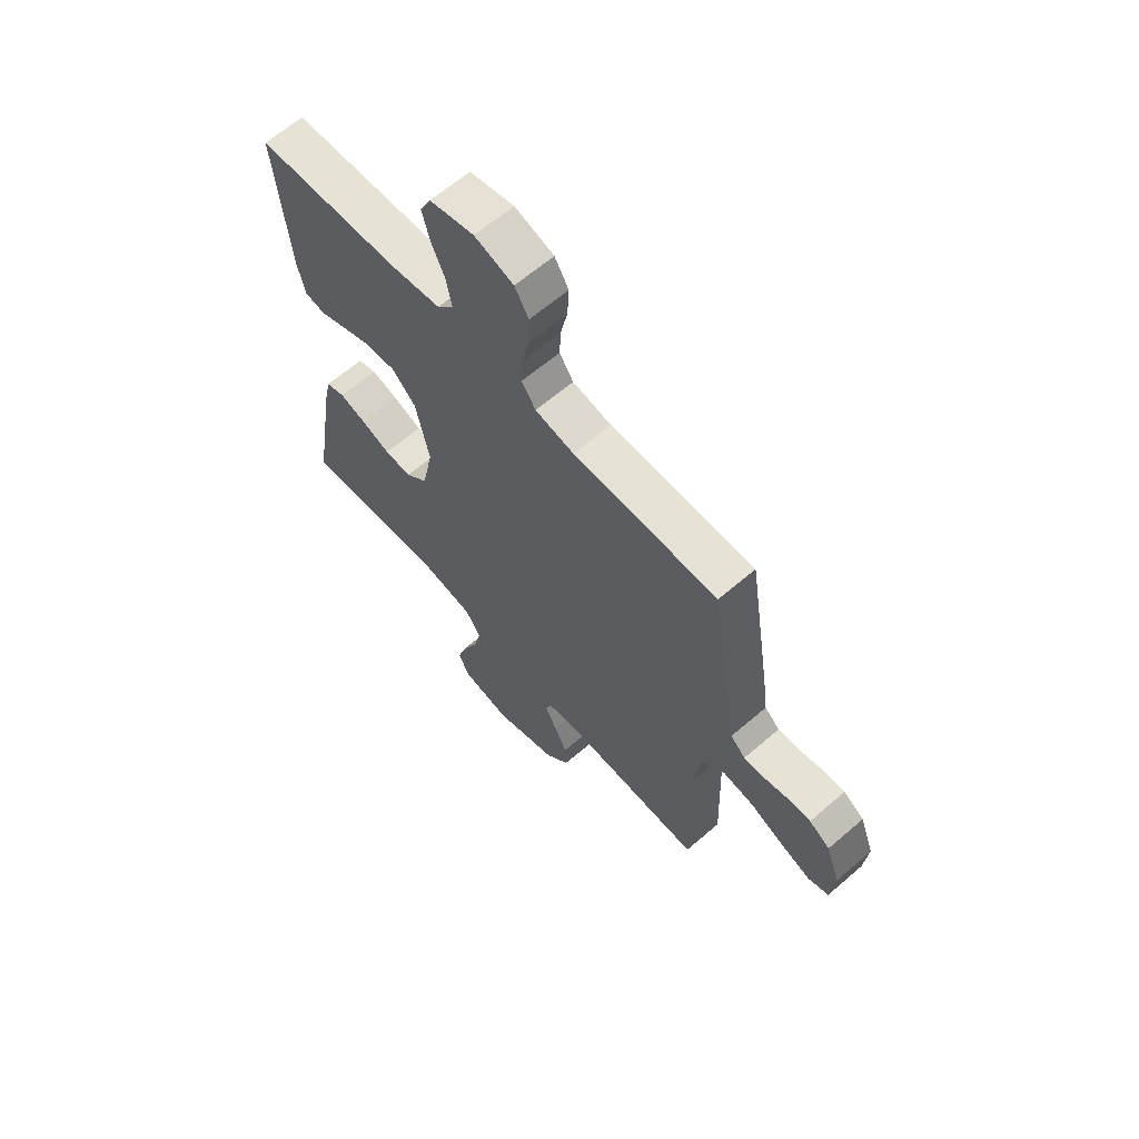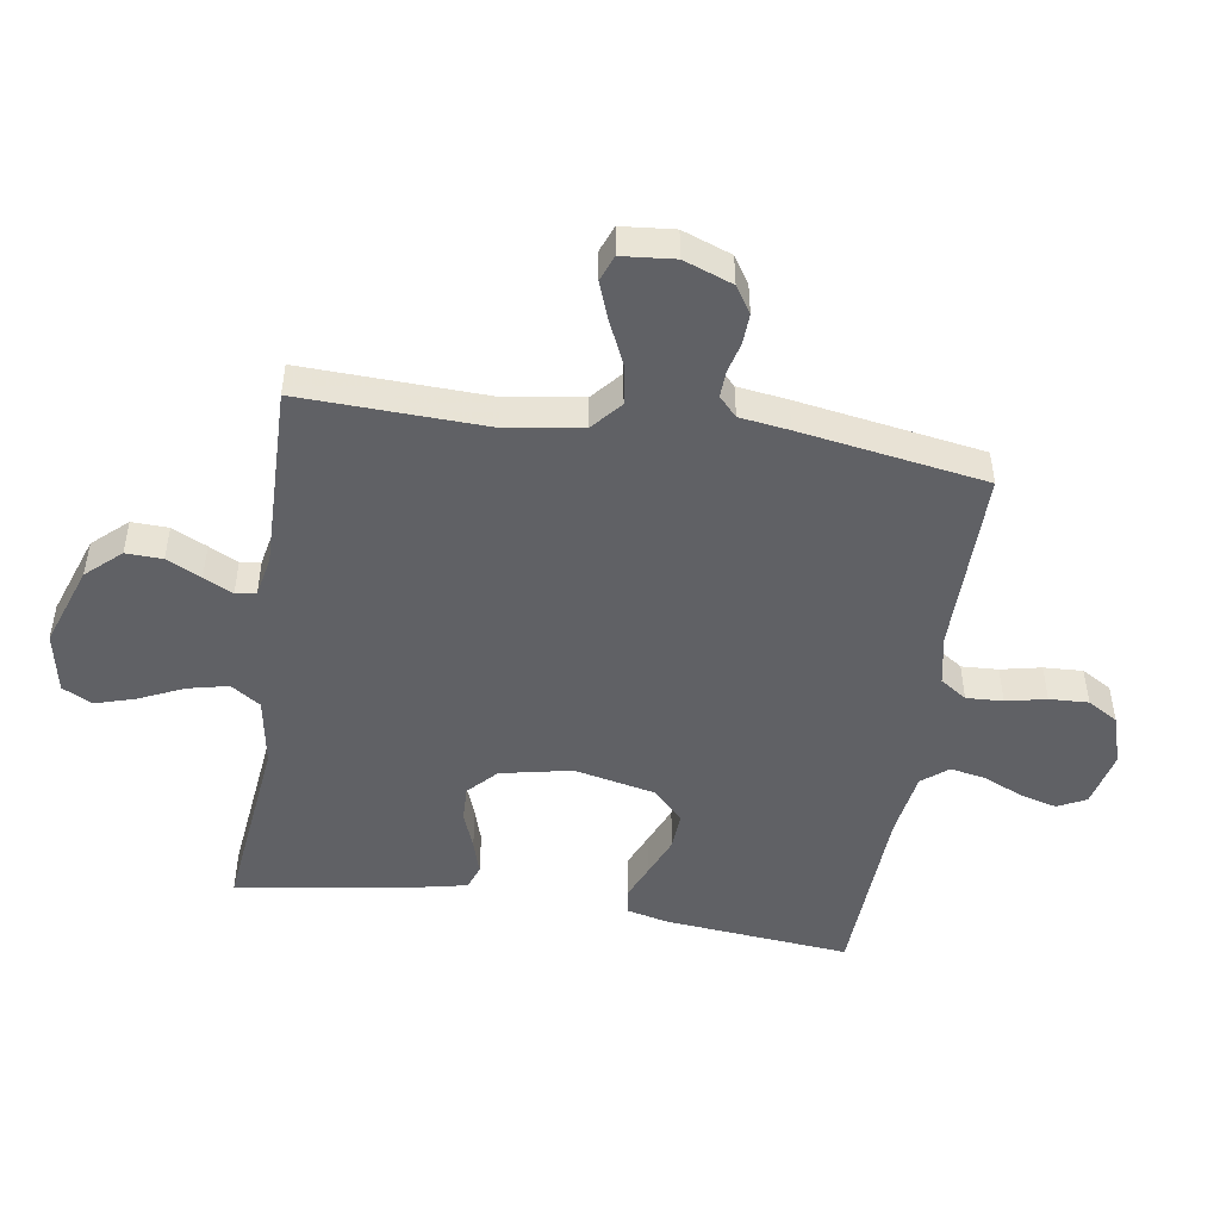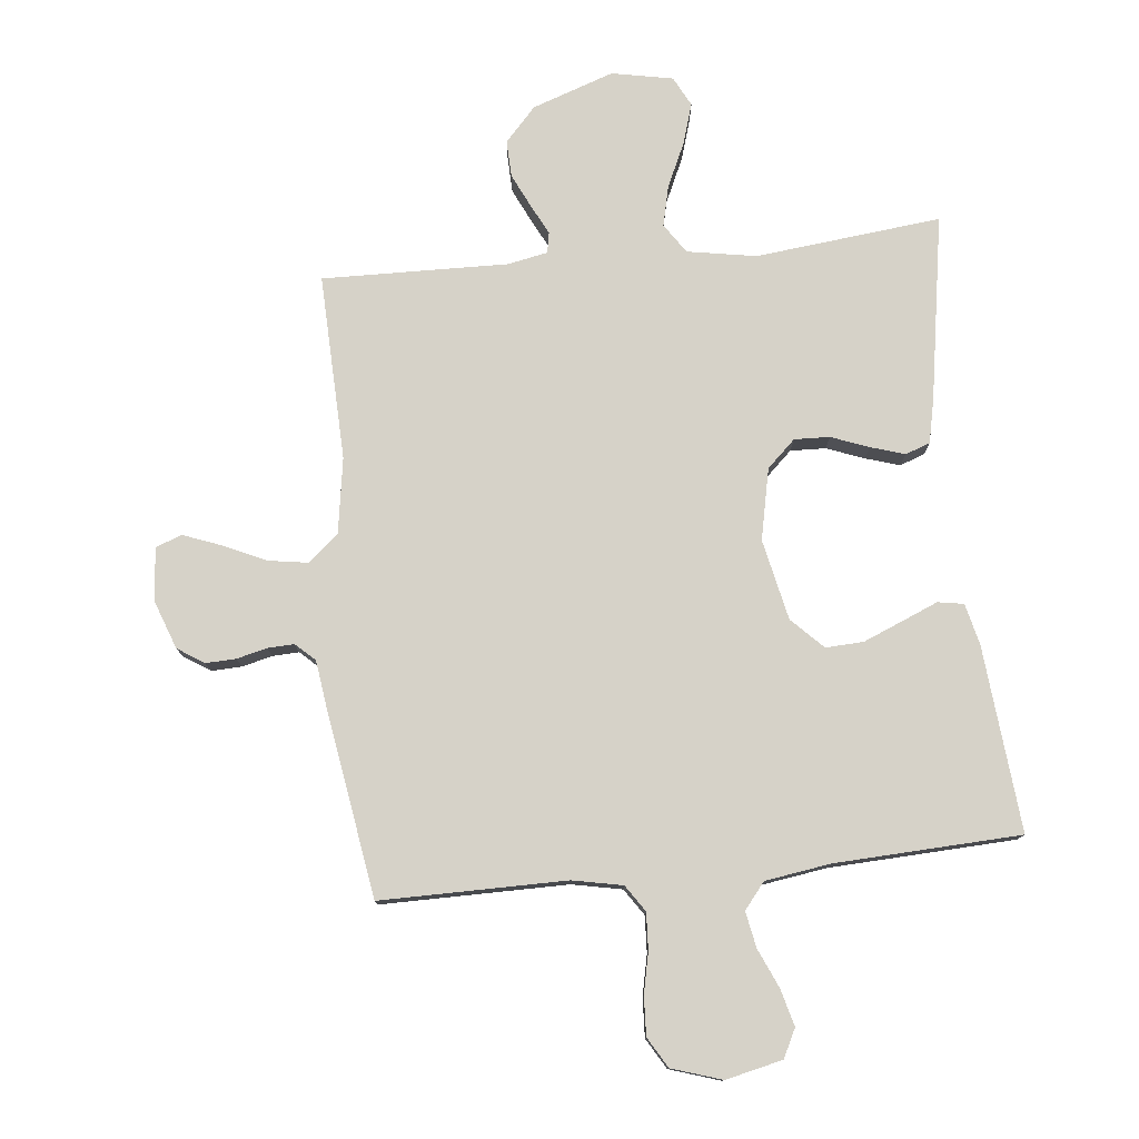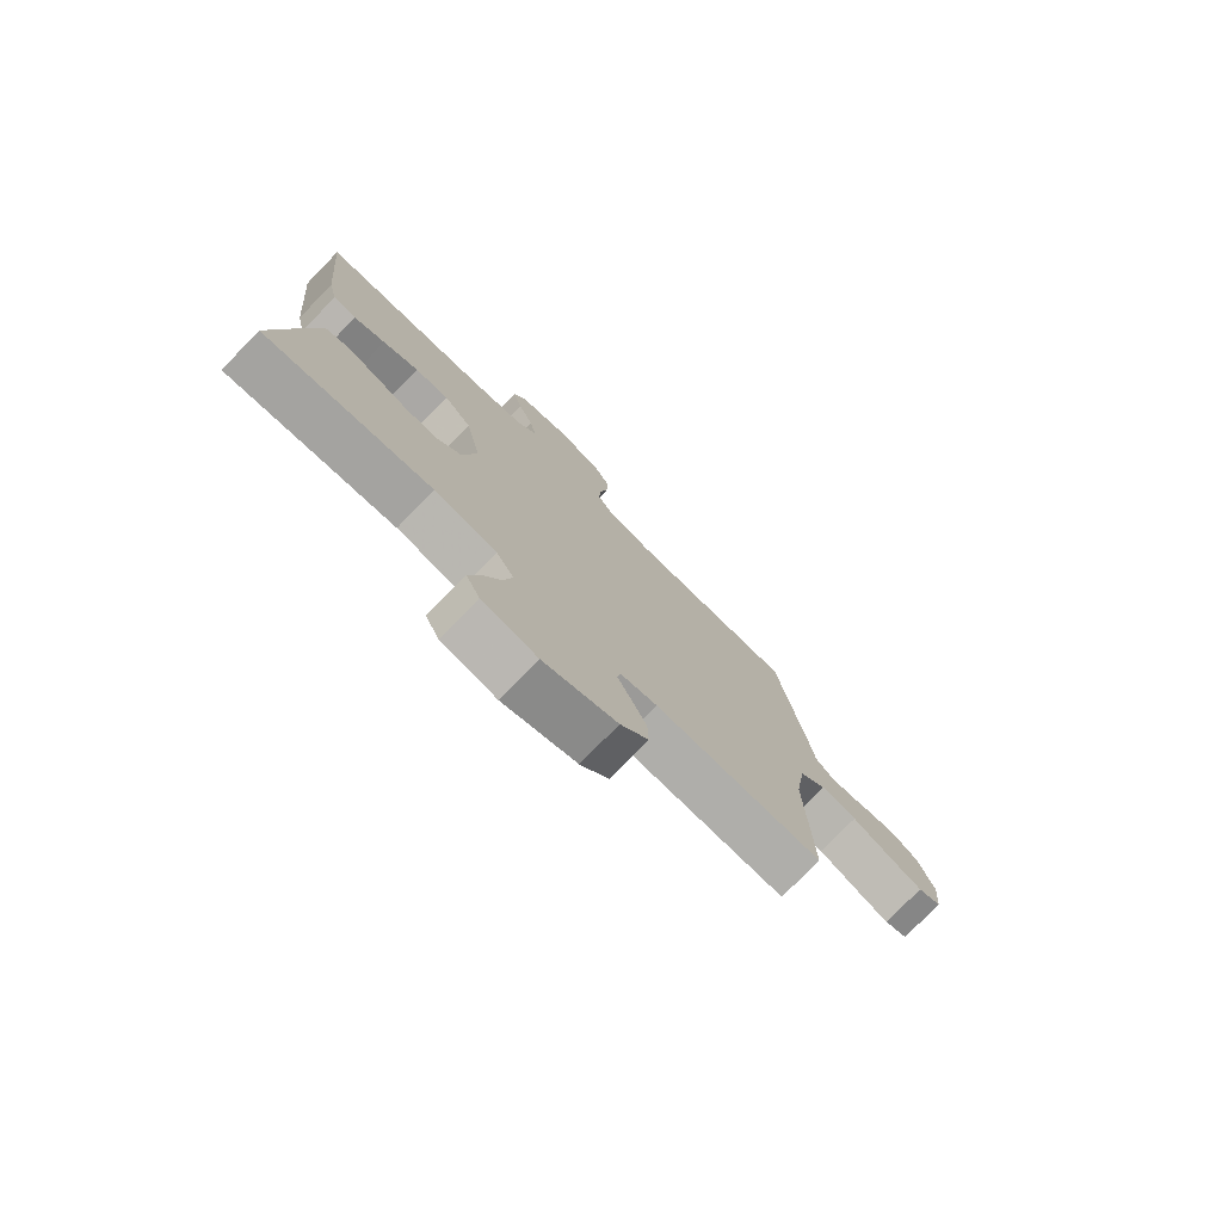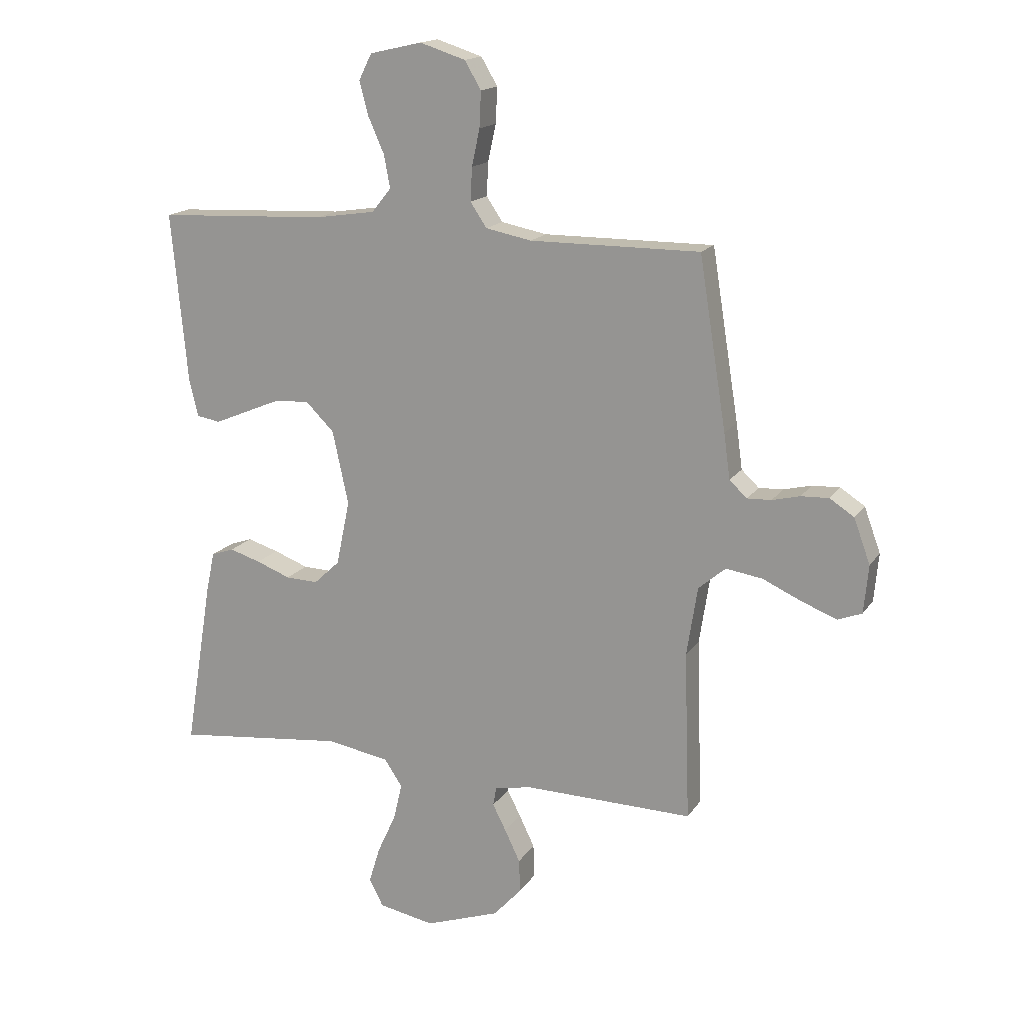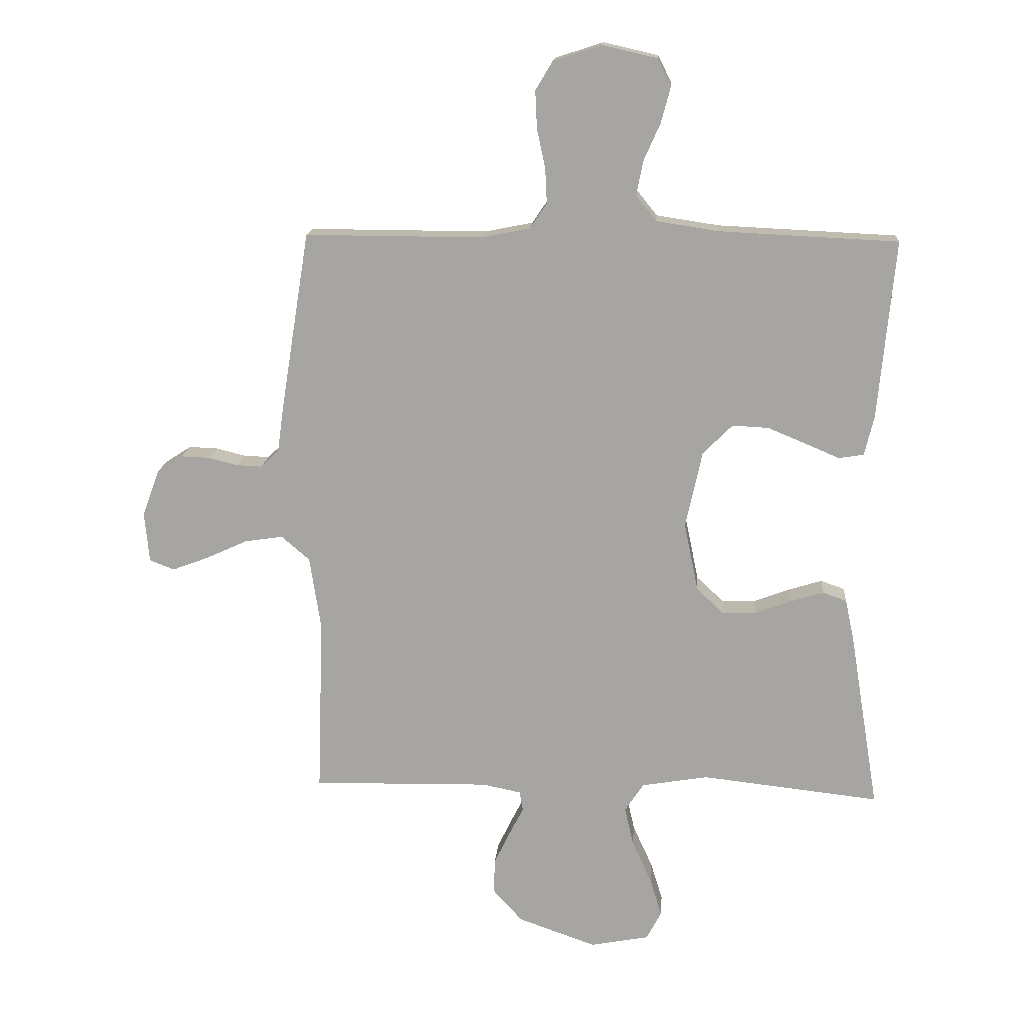
<metadata>
{"format":"obj","ext":"obj","renderer":"f3d","projection":"perspective","resolution":1024,"background":"white","views":[{"elev":63.9,"azim":-131.0,"up":"+Z"},{"elev":-48.4,"azim":-98.9,"up":"+Y"},{"elev":77.8,"azim":-5.8,"up":"+Y"},{"elev":-76.9,"azim":135.7,"up":"+Z"},{"elev":16.4,"azim":-157.5,"up":"+Z"},{"elev":15.3,"azim":4.5,"up":"+Z"}]}
</metadata>
<code>
v -0.5 0.07 -0.5
v -0.49 0.07 -0.2
v -0.509 0.07 -0.077
v -0.557 0.07 -0.036
v -0.622 0.07 -0.046
v -0.692 0.07 -0.078
v -0.753 0.07 -0.101
v -0.795 0.07 -0.085
v -0.803 0.07 0
v -0.774 0.07 0.079
v -0.731 0.07 0.107
v -0.682 0.07 0.105
v -0.633 0.07 0.093
v -0.59 0.07 0.091
v -0.559 0.07 0.12
v -0.548 0.07 0.2
v -0.5 0.07 0.5
v -0.2 0.07 0.499
v -0.119 0.07 0.515
v -0.09 0.07 0.558
v -0.093 0.07 0.617
v -0.107 0.07 0.682
v -0.11 0.07 0.745
v -0.081 0.07 0.794
v 0 0.07 0.82
v 0.092 0.07 0.799
v 0.115 0.07 0.753
v 0.099 0.07 0.693
v 0.071 0.07 0.63
v 0.06 0.07 0.572
v 0.094 0.07 0.53
v 0.2 0.07 0.514
v 0.5 0.07 0.5
v 0.472 0.07 0.2
v 0.456 0.07 0.133
v 0.414 0.07 0.126
v 0.357 0.07 0.15
v 0.292 0.07 0.177
v 0.231 0.07 0.18
v 0.181 0.07 0.13
v 0.153 0.07 0
v 0.177 0.07 -0.115
v 0.223 0.07 -0.158
v 0.28 0.07 -0.156
v 0.341 0.07 -0.133
v 0.396 0.07 -0.116
v 0.436 0.07 -0.13
v 0.451 0.07 -0.2
v 0.5 0.07 -0.5
v 0.2 0.07 -0.467
v 0.088 0.07 -0.486
v 0.056 0.07 -0.534
v 0.071 0.07 -0.599
v 0.104 0.07 -0.671
v 0.124 0.07 -0.736
v 0.099 0.07 -0.784
v 0 0.07 -0.803
v -0.132 0.07 -0.757
v -0.182 0.07 -0.702
v -0.18 0.07 -0.643
v -0.153 0.07 -0.587
v -0.129 0.07 -0.54
v -0.135 0.07 -0.507
v -0.2 0.07 -0.494
v -0.5 0 -0.5
v -0.49 0 -0.2
v -0.509 0 -0.077
v -0.557 0 -0.036
v -0.622 0 -0.046
v -0.692 0 -0.078
v -0.753 0 -0.101
v -0.795 0 -0.085
v -0.803 0 0
v -0.774 0 0.079
v -0.731 0 0.107
v -0.682 0 0.105
v -0.633 0 0.093
v -0.59 0 0.091
v -0.559 0 0.12
v -0.548 0 0.2
v -0.5 0 0.5
v -0.2 0 0.499
v -0.119 0 0.515
v -0.09 0 0.558
v -0.093 0 0.617
v -0.107 0 0.682
v -0.11 0 0.745
v -0.081 0 0.794
v 0 0 0.82
v 0.092 0 0.799
v 0.115 0 0.753
v 0.099 0 0.693
v 0.071 0 0.63
v 0.06 0 0.572
v 0.094 0 0.53
v 0.2 0 0.514
v 0.5 0 0.5
v 0.472 0 0.2
v 0.456 0 0.133
v 0.414 0 0.126
v 0.357 0 0.15
v 0.292 0 0.177
v 0.231 0 0.18
v 0.181 0 0.13
v 0.153 0 0
v 0.177 0 -0.115
v 0.223 0 -0.158
v 0.28 0 -0.156
v 0.341 0 -0.133
v 0.396 0 -0.116
v 0.436 0 -0.13
v 0.451 0 -0.2
v 0.5 0 -0.5
v 0.2 0 -0.467
v 0.088 0 -0.486
v 0.056 0 -0.534
v 0.071 0 -0.599
v 0.104 0 -0.671
v 0.124 0 -0.736
v 0.099 0 -0.784
v 0 0 -0.803
v -0.132 0 -0.757
v -0.182 0 -0.702
v -0.18 0 -0.643
v -0.153 0 -0.587
v -0.129 0 -0.54
v -0.135 0 -0.507
v -0.2 0 -0.494
f 60 61 62
f 59 60 62
f 58 59 62
f 57 58 62
f 56 57 62
f 55 56 62
f 54 55 62
f 53 54 62
f 52 53 62 63
f 51 52 63 64
f 48 49 50
f 47 48 50
f 46 47 50
f 45 46 50
f 44 45 50
f 64 1 2
f 51 64 2
f 50 51 2
f 44 50 2
f 43 44 2
f 35 36 37
f 34 35 37
f 33 34 37
f 32 33 37
f 31 32 37 38
f 30 31 38 39
f 27 28 29
f 26 27 29
f 25 26 29
f 24 25 29
f 23 24 29
f 22 23 29
f 21 22 29
f 20 21 29 30
f 30 39 40
f 20 30 40
f 19 20 40
f 15 16 17 18
f 11 12 13
f 10 11 13
f 9 10 13
f 8 9 13
f 7 8 13
f 6 7 13
f 5 6 13
f 4 5 13 14
f 3 4 14 15
f 42 43 2 3
f 19 40 41
f 18 19 41
f 15 18 41
f 3 15 41
f 3 41 42
f 126 125 124
f 126 124 123
f 126 123 122
f 126 122 121
f 126 121 120
f 126 120 119
f 126 119 118
f 126 118 117
f 127 126 117 116
f 128 127 116 115
f 114 113 112
f 114 112 111
f 114 111 110
f 114 110 109
f 114 109 108
f 66 65 128
f 66 128 115
f 66 115 114
f 66 114 108
f 66 108 107
f 101 100 99
f 101 99 98
f 101 98 97
f 101 97 96
f 102 101 96 95
f 103 102 95 94
f 93 92 91
f 93 91 90
f 93 90 89
f 93 89 88
f 93 88 87
f 93 87 86
f 93 86 85
f 94 93 85 84
f 104 103 94
f 104 94 84
f 104 84 83
f 82 81 80 79
f 77 76 75
f 77 75 74
f 77 74 73
f 77 73 72
f 77 72 71
f 77 71 70
f 77 70 69
f 78 77 69 68
f 79 78 68 67
f 67 66 107 106
f 105 104 83
f 105 83 82
f 105 82 79
f 105 79 67
f 106 105 67
f 1 65 66 2
f 2 66 67 3
f 3 67 68 4
f 4 68 69 5
f 5 69 70 6
f 6 70 71 7
f 7 71 72 8
f 8 72 73 9
f 9 73 74 10
f 10 74 75 11
f 11 75 76 12
f 12 76 77 13
f 13 77 78 14
f 14 78 79 15
f 15 79 80 16
f 16 80 81 17
f 17 81 82 18
f 18 82 83 19
f 19 83 84 20
f 20 84 85 21
f 21 85 86 22
f 22 86 87 23
f 23 87 88 24
f 24 88 89 25
f 25 89 90 26
f 26 90 91 27
f 27 91 92 28
f 28 92 93 29
f 29 93 94 30
f 30 94 95 31
f 31 95 96 32
f 32 96 97 33
f 33 97 98 34
f 34 98 99 35
f 35 99 100 36
f 36 100 101 37
f 37 101 102 38
f 38 102 103 39
f 39 103 104 40
f 40 104 105 41
f 41 105 106 42
f 42 106 107 43
f 43 107 108 44
f 44 108 109 45
f 45 109 110 46
f 46 110 111 47
f 47 111 112 48
f 48 112 113 49
f 49 113 114 50
f 50 114 115 51
f 51 115 116 52
f 52 116 117 53
f 53 117 118 54
f 54 118 119 55
f 55 119 120 56
f 56 120 121 57
f 57 121 122 58
f 58 122 123 59
f 59 123 124 60
f 60 124 125 61
f 61 125 126 62
f 62 126 127 63
f 63 127 128 64
f 64 128 65 1

</code>
